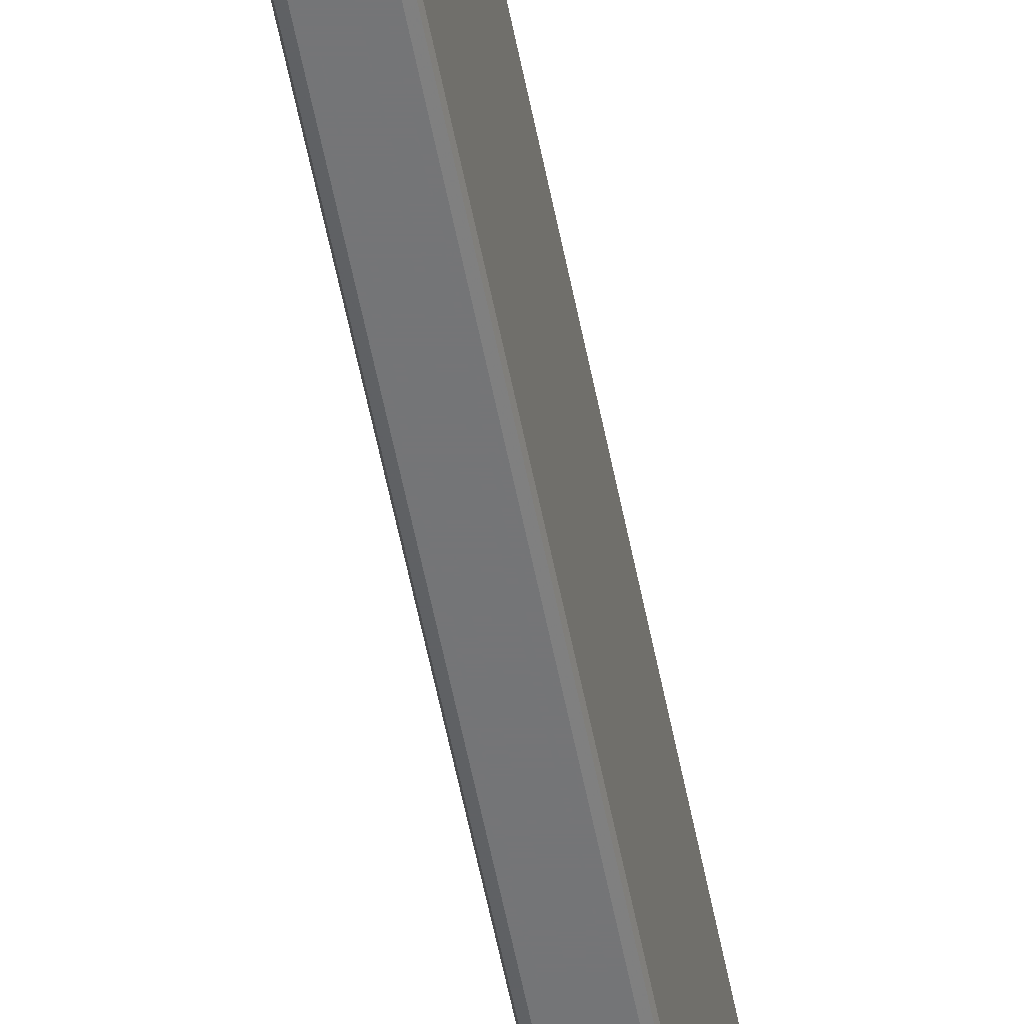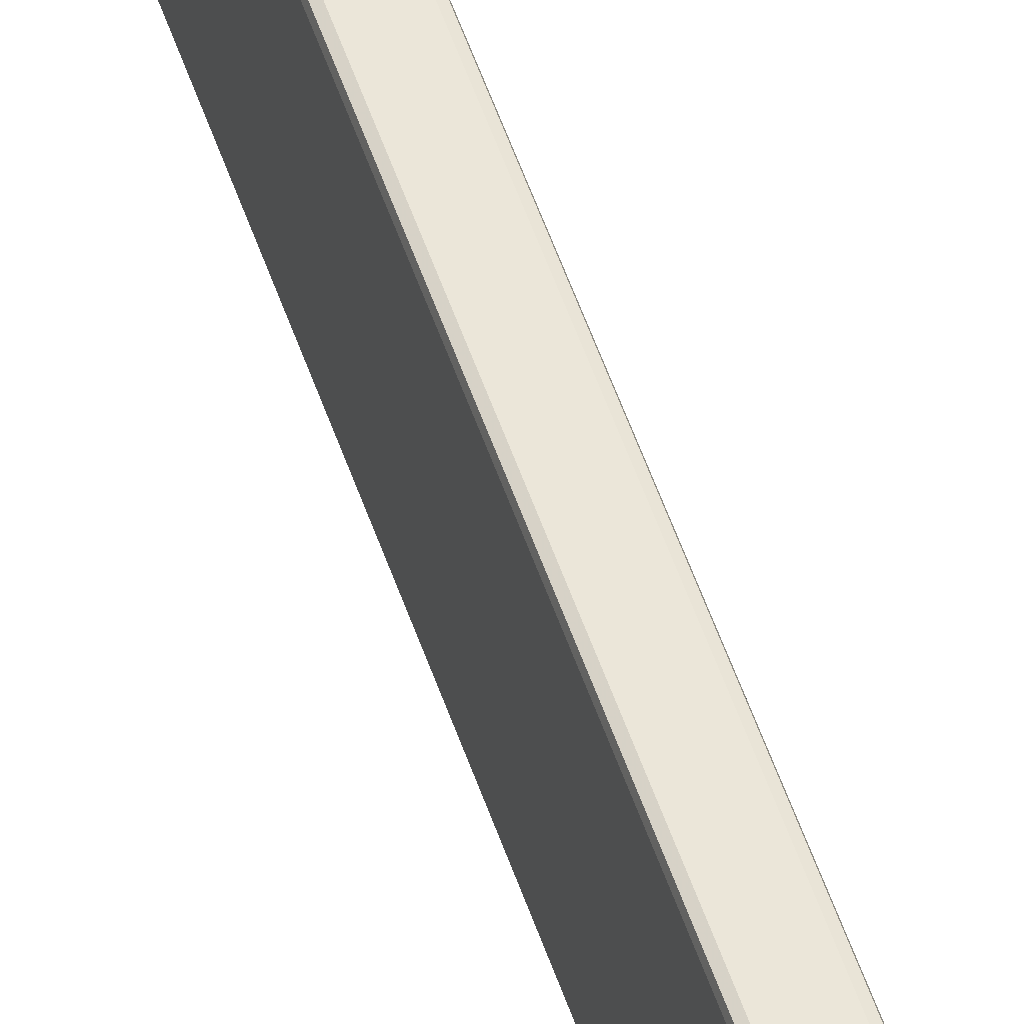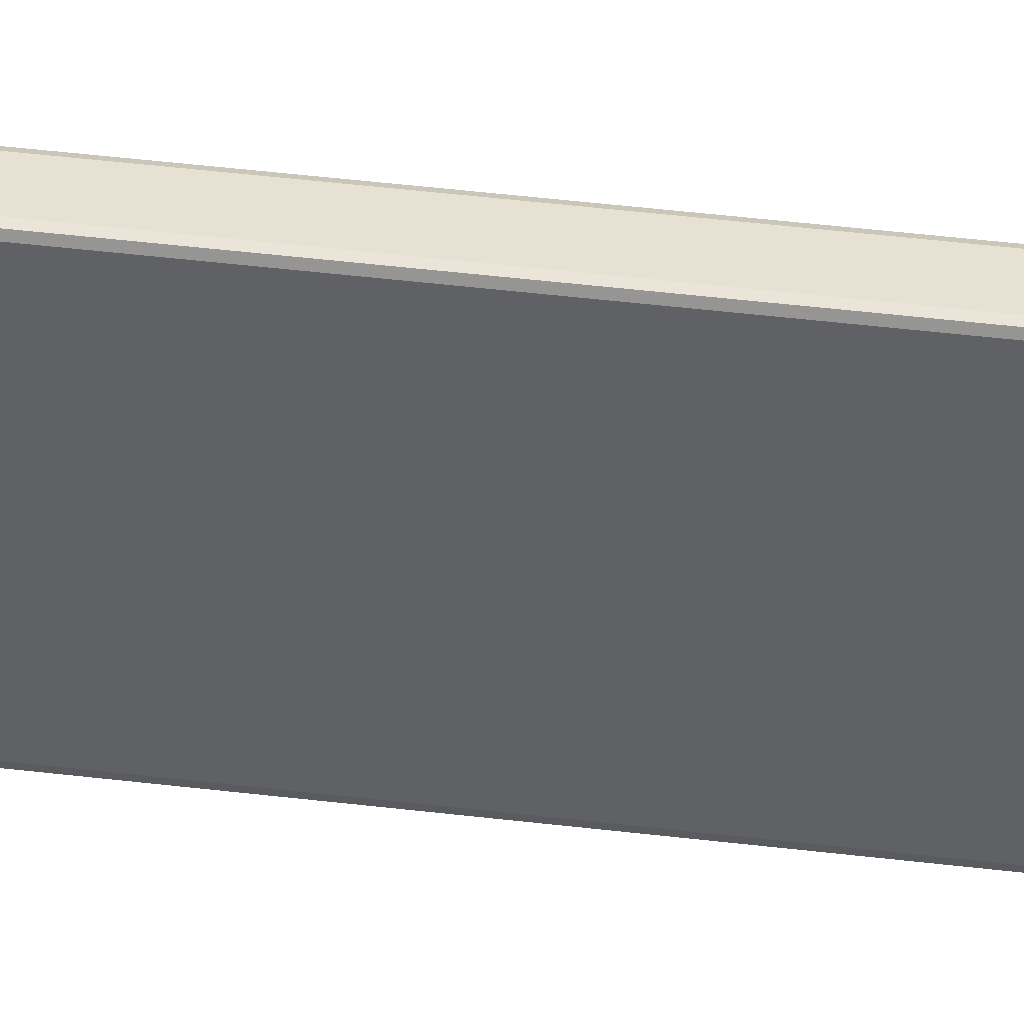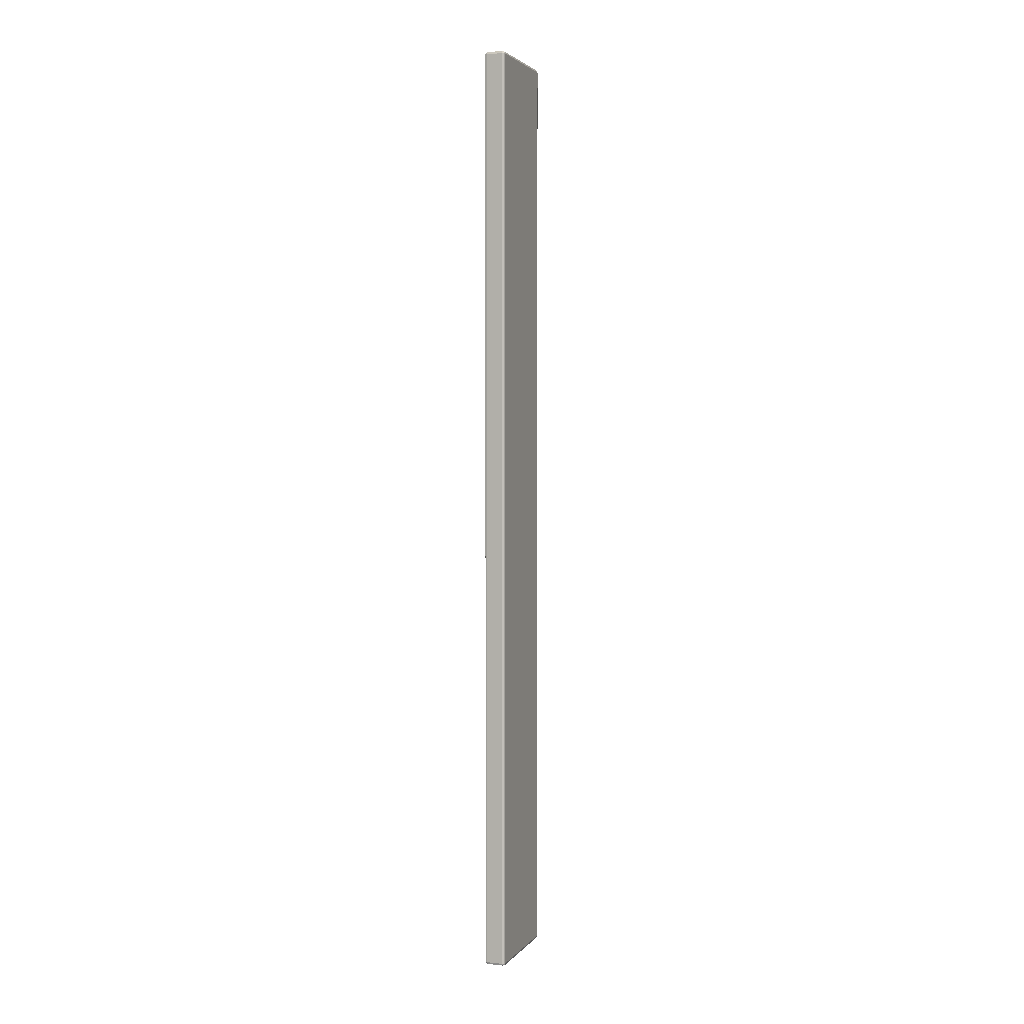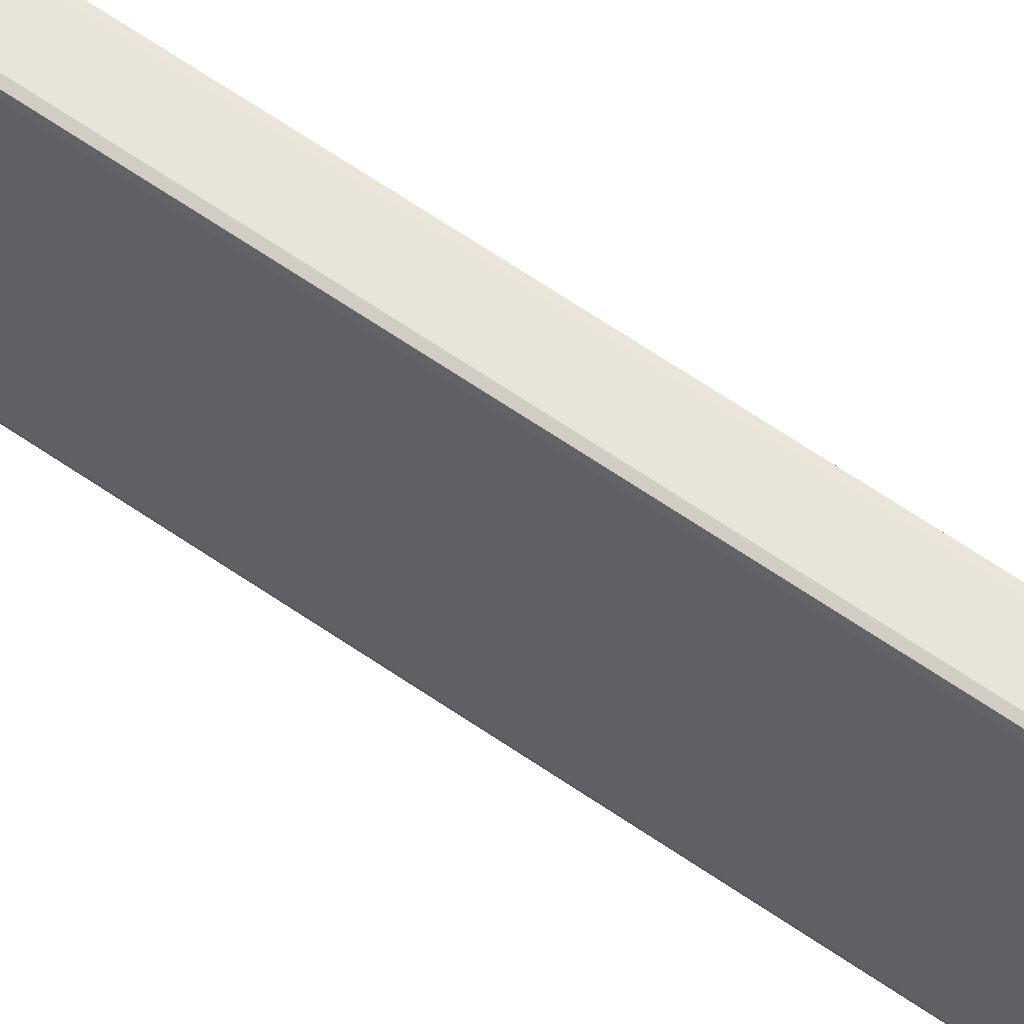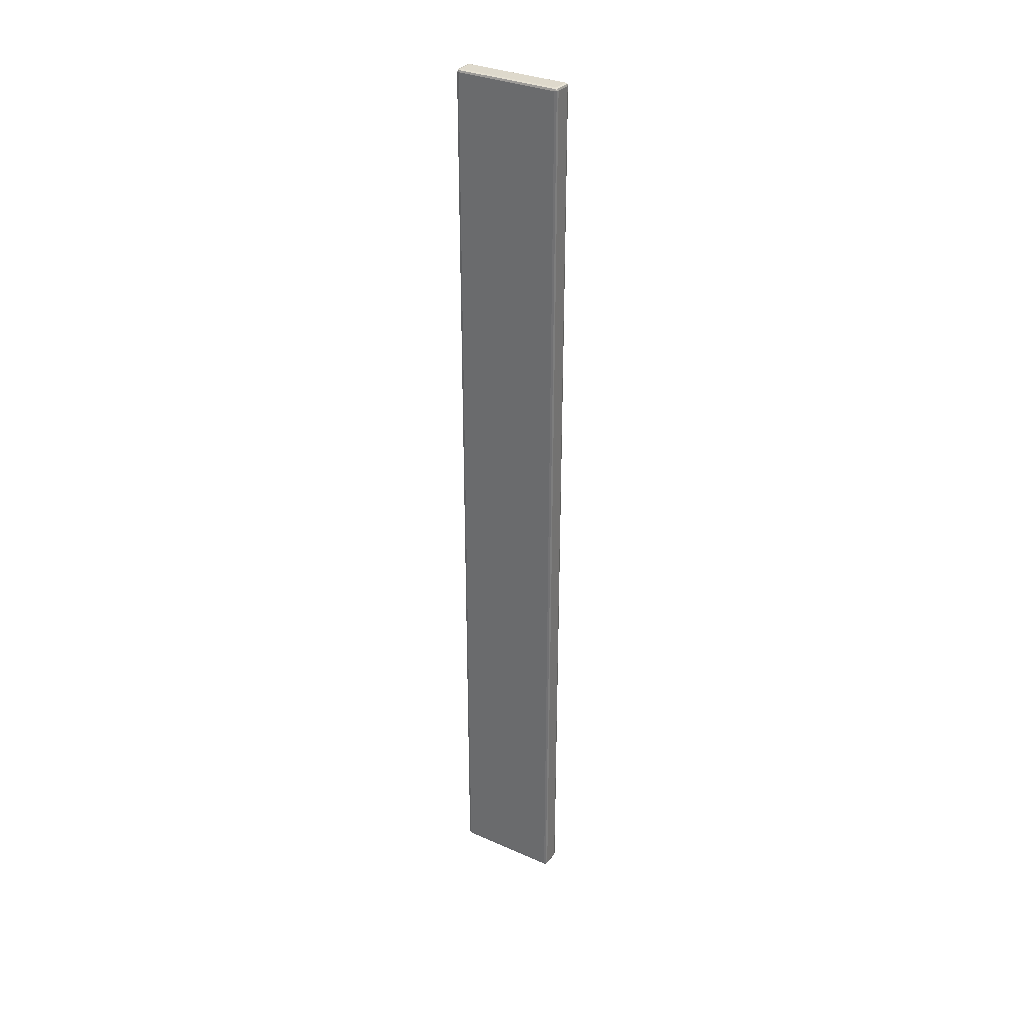
<metadata>
{"format":"obj","ext":"obj","renderer":"f3d","projection":"perspective","resolution":1024,"background":"white","views":[{"elev":-56.5,"azim":11.0,"up":"+Y"},{"elev":56.9,"azim":-19.2,"up":"+Y"},{"elev":38.7,"azim":99.0,"up":"+Y"},{"elev":3.0,"azim":19.5,"up":"+Z"},{"elev":60.5,"azim":-54.2,"up":"+Y"},{"elev":32.2,"azim":121.5,"up":"+Z"}]}
</metadata>
<code>
v -0.2289 -0.001111 0.4315
v -0.2111 -0.001111 0.4315
v -0.2289 -0.001111 -0.4389
v -0.2111 -0.001111 -0.4389
v -0.2289 -0.09889 0.4315
v -0.2111 -0.09889 0.4315
v -0.2289 -0.09889 -0.4389
v -0.2111 -0.09889 -0.4389
v -0.2294 -0.08437 0.432
v -0.2106 -0.08437 0.432
v -0.2106 -0.08438 -0.4394
v -0.2294 -0.08438 -0.4394
v -0.2156 -0.000625 0.432
v -0.2156 -0.000625 -0.4394
v -0.2156 -0.09938 -0.4394
v -0.2156 -0.09938 0.432
v -0.215 -0.095 0.4327
v -0.215 -0.095 -0.44
v -0.2244 -0.000625 0.432
v -0.2244 -0.09938 -0.4394
v -0.225 -0.095 0.4327
v -0.2244 -0.000625 -0.4394
v -0.2244 -0.09938 0.432
v -0.225 -0.095 -0.44
v -0.2106 -0.000625 0.3205
v -0.2294 -0.000625 0.3205
v -0.2294 -0.09938 0.3205
v -0.2106 -0.09938 0.3205
v -0.21 -0.095 0.4277
v -0.23 -0.095 0.4277
v -0.215 -0.1 0.4277
v -0.225 -0.1 0.4277
v -0.2294 -0.000625 -0.3278
v -0.2106 -0.09938 -0.3278
v -0.23 -0.095 -0.435
v -0.215 -0.1 -0.435
v -0.225 -0.1 -0.435
v -0.2106 -0.000625 -0.3278
v -0.2294 -0.09938 -0.3278
v -0.21 -0.095 -0.435
v -0.2294 -0.01562 0.432
v -0.2106 -0.01562 0.432
v -0.2106 -0.01563 -0.4394
v -0.2294 -0.01563 -0.4394
v -0.215 -0.005 0.4327
v -0.215 -0.005 -0.44
v -0.225 -0.005 0.4327
v -0.225 -0.005 -0.44
v -0.21 -0.005 0.4277
v -0.23 -0.005 0.4277
v -0.23 -0.005 -0.435
v -0.21 -0.005 -0.435
v -0.225 0 -0.435
v -0.215 0 -0.435
v -0.225 0 0.4277
v -0.215 0 0.4277
v -0.2275 -0.1 0.4302
v -0.2275 -0.0025 0.4327
v -0.21 -0.0025 0.4302
v -0.2125 -0.0025 -0.44
v -0.23 -0.0025 -0.4375
v -0.2275 -0.0975 0.4327
v -0.21 -0.0975 0.4302
v -0.2125 -0.0975 -0.44
v -0.23 -0.0975 -0.4375
v -0.2125 -0.1 -0.4375
v -0.2125 -0.05 0.4327
v -0.2125 -0.0975 0.4327
v -0.22 -0.0975 -0.44
v -0.22 -0.1 -0.4375
v -0.22 -0.0975 0.4327
v -0.2275 -0.05 -0.44
v -0.2275 -0.0975 -0.44
v -0.2275 -0.1 -0.00367
v -0.23 -0.05 0.4302
v -0.21 -0.0975 -0.00367
v -0.23 -0.0975 0.4302
v -0.2125 -0.1 0.4302
v -0.22 -0.1 0.4302
v -0.23 -0.0975 -0.00367
v -0.2125 -0.1 -0.00367
v -0.2275 -0.1 -0.4375
v -0.21 -0.05 -0.4375
v -0.21 -0.0975 -0.4375
v -0.2275 -0.05 0.4327
v -0.21 -0.05 0.4302
v -0.2125 -0.05 -0.44
v -0.23 -0.05 -0.4375
v -0.2125 -0.0025 0.4327
v -0.22 -0.0025 -0.44
v -0.22 -0.0025 0.4327
v -0.2275 -0.0025 -0.44
v -0.21 -0.0025 -0.00367
v -0.23 -0.0025 0.4302
v -0.23 -0.0025 -0.00367
v -0.21 -0.0025 -0.4375
v -0.2275 0 0.4302
v -0.22 0 0.4302
v -0.2125 0 0.4302
v -0.2275 0 -0.4375
v -0.22 0 -0.4375
v -0.2125 0 -0.4375
v -0.2275 0 -0.00367
v -0.2125 0 -0.00367
v -0.2275 -0.000625 0.432
v -0.2106 -0.000625 0.4302
v -0.2125 -0.000625 -0.4394
v -0.2294 -0.000625 -0.4375
v -0.2294 -0.09938 0.4302
v -0.2275 -0.09938 -0.4394
v -0.2106 -0.09938 -0.4375
v -0.2125 -0.09938 0.432
v -0.2294 -0.0025 0.432
v -0.2106 -0.0975 0.432
v -0.2106 -0.0975 -0.4394
v -0.2294 -0.0975 -0.4394
v -0.2294 -0.0975 0.432
v -0.2106 -0.05 0.432
v -0.2106 -0.05 -0.4394
v -0.2294 -0.05 -0.4394
v -0.2275 -0.08437 0.4327
v -0.21 -0.08437 0.4302
v -0.2125 -0.08438 -0.44
v -0.23 -0.08438 -0.4375
v -0.2125 -0.000625 0.432
v -0.22 -0.000625 -0.4394
v -0.2125 -0.09938 -0.4394
v -0.22 -0.09938 0.432
v -0.2125 -0.08437 0.4327
v -0.2156 -0.1 -0.4375
v -0.2156 -0.0975 0.4327
v -0.2156 -0.0975 -0.44
v -0.22 -0.000625 0.432
v -0.22 -0.09938 -0.4394
v -0.2275 -0.000625 -0.4394
v -0.2275 -0.09938 0.432
v -0.2275 -0.08438 -0.44
v -0.2244 -0.1 -0.4375
v -0.2244 -0.0975 0.4327
v -0.2244 -0.0975 -0.44
v -0.2106 -0.000625 -0.00367
v -0.2294 -0.000625 0.4302
v -0.2294 -0.09938 -0.00367
v -0.2106 -0.09938 0.4302
v -0.23 -0.08437 0.4302
v -0.2156 -0.1 0.4302
v -0.2244 -0.1 0.4302
v -0.2275 -0.1 0.3205
v -0.21 -0.0975 0.3205
v -0.23 -0.0975 0.3205
v -0.2125 -0.1 0.3205
v -0.2294 -0.000625 -0.00367
v -0.2106 -0.09938 -0.00367
v -0.2106 -0.000625 -0.4375
v -0.2294 -0.09938 -0.4375
v -0.21 -0.08438 -0.4375
v -0.23 -0.0975 -0.3278
v -0.2125 -0.1 -0.3278
v -0.2275 -0.1 -0.3278
v -0.21 -0.0975 -0.3278
v -0.2294 -0.05 0.432
v -0.2106 -0.0025 0.432
v -0.2106 -0.0025 -0.4394
v -0.2294 -0.0025 -0.4394
v -0.2156 -0.0025 0.4327
v -0.2156 -0.0025 -0.44
v -0.2244 -0.0025 0.4327
v -0.2244 -0.0025 -0.44
v -0.21 -0.0025 0.3205
v -0.23 -0.0025 0.3205
v -0.23 -0.0025 -0.3278
v -0.21 -0.0025 -0.3278
v -0.2275 -0.01562 0.4327
v -0.21 -0.01562 0.4302
v -0.2125 -0.01563 -0.44
v -0.23 -0.01563 -0.4375
v -0.2125 -0.01562 0.4327
v -0.2275 -0.01563 -0.44
v -0.23 -0.01562 0.4302
v -0.21 -0.01563 -0.4375
v -0.2244 0 0.4302
v -0.2156 0 0.4302
v -0.2244 0 -0.4375
v -0.2156 0 -0.4375
v -0.2275 0 -0.3278
v -0.2125 0 -0.3278
v -0.2275 0 0.3205
v -0.2125 0 0.3205
f 24 48 46
f 46 18 24
f 17 45 47
f 47 21 17
f 40 52 49
f 49 29 40
f 30 50 51
f 51 35 30
f 31 32 37
f 37 36 31
f 54 53 55
f 55 56 54
f 5 109 57
f 57 136 5
f 27 148 57
f 57 109 27
f 32 147 57
f 148 32 57
f 23 136 57
f 57 147 23
f 1 113 58
f 58 105 1
f 41 173 58
f 58 113 41
f 47 167 58
f 173 47 58
f 19 105 58
f 58 167 19
f 2 162 59
f 59 106 2
f 42 174 59
f 59 162 42
f 49 169 59
f 174 49 59
f 25 106 59
f 59 169 25
f 4 163 60
f 60 107 4
f 43 175 60
f 60 163 43
f 46 166 60
f 175 46 60
f 14 107 60
f 60 166 14
f 3 164 61
f 61 108 3
f 44 176 61
f 61 164 44
f 51 171 61
f 176 51 61
f 33 108 61
f 61 171 33
f 9 117 62
f 62 121 9
f 5 136 62
f 62 117 5
f 23 139 62
f 62 136 23
f 21 121 62
f 139 21 62
f 10 114 63
f 63 122 10
f 6 144 63
f 63 114 6
f 28 149 63
f 63 144 28
f 29 122 63
f 149 29 63
f 11 115 64
f 64 123 11
f 8 127 64
f 64 115 8
f 15 132 64
f 64 127 15
f 18 123 64
f 132 18 64
f 12 116 65
f 65 124 12
f 7 155 65
f 65 116 7
f 39 157 65
f 65 155 39
f 35 124 65
f 157 35 65
f 15 127 66
f 66 130 15
f 8 111 66
f 66 127 8
f 34 158 66
f 66 111 34
f 36 130 66
f 158 36 66
f 17 129 67
f 10 118 67
f 67 129 10
f 42 177 67
f 67 118 42
f 45 17 67
f 177 45 67
f 16 112 68
f 68 131 16
f 6 114 68
f 68 112 6
f 10 129 68
f 68 114 10
f 17 131 68
f 129 17 68
f 15 134 69
f 69 132 15
f 20 140 69
f 69 134 20
f 24 18 69
f 140 24 69
f 18 132 69
f 20 134 70
f 70 138 20
f 15 130 70
f 70 134 15
f 36 37 70
f 130 36 70
f 37 138 70
f 23 128 71
f 71 139 23
f 16 131 71
f 71 128 16
f 17 21 71
f 131 17 71
f 21 139 71
f 24 137 72
f 12 120 72
f 72 137 12
f 44 178 72
f 72 120 44
f 48 24 72
f 178 48 72
f 20 110 73
f 73 140 20
f 7 116 73
f 73 110 7
f 12 137 73
f 73 116 12
f 24 140 73
f 137 24 73
f 27 143 74
f 74 148 27
f 39 159 74
f 74 143 39
f 37 32 74
f 159 37 74
f 32 148 74
f 30 145 75
f 9 161 75
f 75 145 9
f 41 179 75
f 75 161 41
f 50 30 75
f 179 50 75
f 28 153 76
f 76 149 28
f 34 160 76
f 76 153 34
f 40 29 76
f 160 40 76
f 29 149 76
f 27 109 77
f 77 150 27
f 5 117 77
f 77 109 5
f 9 145 77
f 77 117 9
f 30 150 77
f 145 30 77
f 28 144 78
f 78 151 28
f 6 112 78
f 78 144 6
f 16 146 78
f 78 112 16
f 31 151 78
f 146 31 78
f 31 146 79
f 16 128 79
f 79 146 16
f 23 147 79
f 79 128 23
f 32 31 79
f 147 32 79
f 39 143 80
f 80 157 39
f 27 150 80
f 80 143 27
f 30 35 80
f 150 30 80
f 35 157 80
f 34 153 81
f 81 158 34
f 28 151 81
f 81 153 28
f 31 36 81
f 151 31 81
f 36 158 81
f 39 155 82
f 82 159 39
f 7 110 82
f 82 155 7
f 20 138 82
f 82 110 20
f 37 159 82
f 138 37 82
f 40 156 83
f 11 119 83
f 83 156 11
f 43 180 83
f 83 119 43
f 52 40 83
f 180 52 83
f 34 111 84
f 84 160 34
f 8 115 84
f 84 111 8
f 11 156 84
f 84 115 11
f 40 160 84
f 156 40 84
f 41 161 85
f 85 173 41
f 9 121 85
f 85 161 9
f 21 47 85
f 121 21 85
f 47 173 85
f 42 118 86
f 86 174 42
f 10 122 86
f 86 118 10
f 29 49 86
f 122 29 86
f 49 174 86
f 43 119 87
f 87 175 43
f 11 123 87
f 87 119 11
f 18 46 87
f 123 18 87
f 46 175 87
f 44 120 88
f 88 176 44
f 12 124 88
f 88 120 12
f 35 51 88
f 124 35 88
f 51 176 88
f 42 162 89
f 89 177 42
f 2 125 89
f 89 162 2
f 13 165 89
f 89 125 13
f 45 177 89
f 165 45 89
f 48 168 90
f 22 126 90
f 90 168 22
f 14 166 90
f 90 126 14
f 46 48 90
f 166 46 90
f 45 165 91
f 13 133 91
f 91 165 13
f 19 167 91
f 91 133 19
f 47 45 91
f 167 47 91
f 44 164 92
f 92 178 44
f 3 135 92
f 92 164 3
f 22 168 92
f 92 135 22
f 48 178 92
f 168 48 92
f 52 172 93
f 38 141 93
f 93 172 38
f 25 169 93
f 93 141 25
f 49 52 93
f 169 49 93
f 41 113 94
f 94 179 41
f 1 142 94
f 94 113 1
f 26 170 94
f 94 142 26
f 50 179 94
f 170 50 94
f 50 170 95
f 26 152 95
f 95 170 26
f 33 171 95
f 95 152 33
f 51 50 95
f 171 51 95
f 43 163 96
f 96 180 43
f 4 154 96
f 96 163 4
f 38 172 96
f 96 154 38
f 52 180 96
f 172 52 96
f 19 181 97
f 97 105 19
f 55 187 97
f 181 55 97
f 26 142 97
f 97 187 26
f 1 105 97
f 97 142 1
f 19 133 98
f 98 181 19
f 13 182 98
f 98 133 13
f 56 55 98
f 182 56 98
f 55 181 98
f 13 125 99
f 99 182 13
f 2 106 99
f 99 125 2
f 25 188 99
f 99 106 25
f 56 182 99
f 188 56 99
f 53 183 100
f 185 53 100
f 22 135 100
f 100 183 22
f 3 108 100
f 100 135 3
f 33 185 100
f 100 108 33
f 54 184 101
f 14 126 101
f 101 184 14
f 22 183 101
f 101 126 22
f 53 54 101
f 183 53 101
f 38 154 102
f 102 186 38
f 4 107 102
f 102 154 4
f 14 184 102
f 102 107 14
f 54 186 102
f 184 54 102
f 55 53 103
f 187 55 103
f 53 185 103
f 33 152 103
f 103 185 33
f 26 187 103
f 103 152 26
f 25 141 104
f 104 188 25
f 38 186 104
f 104 141 38
f 54 56 104
f 186 54 104
f 56 188 104

</code>
